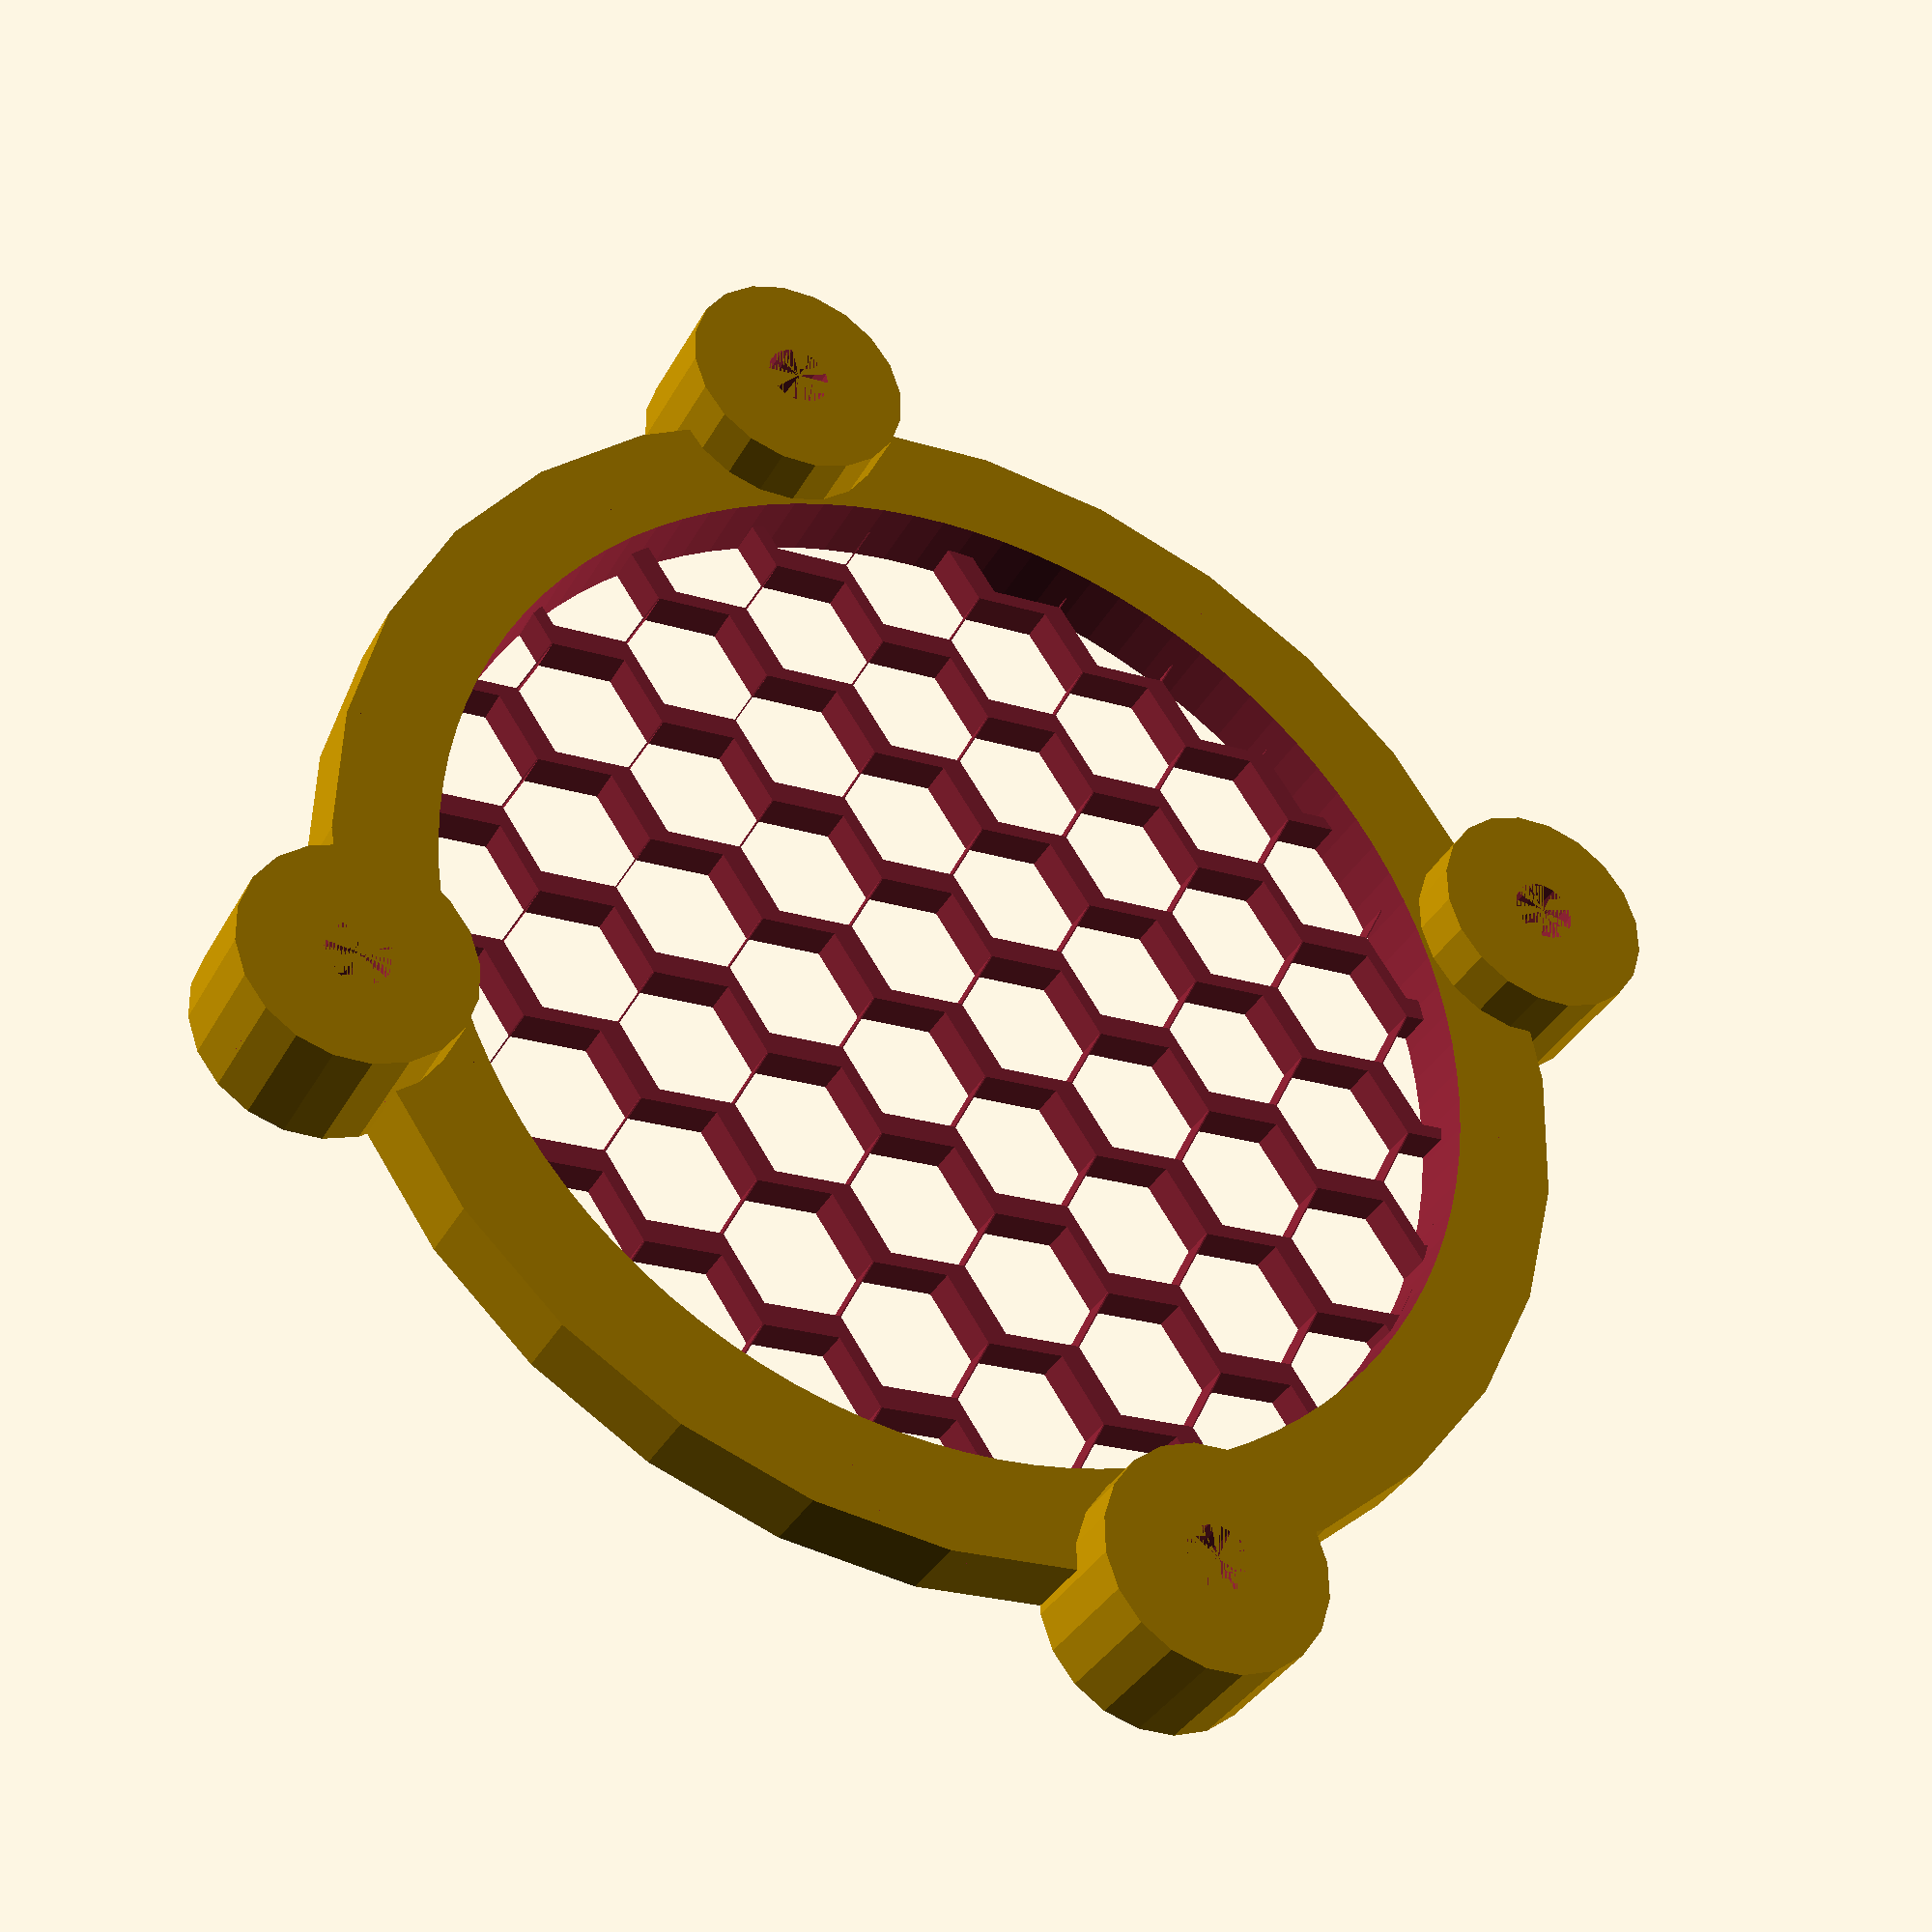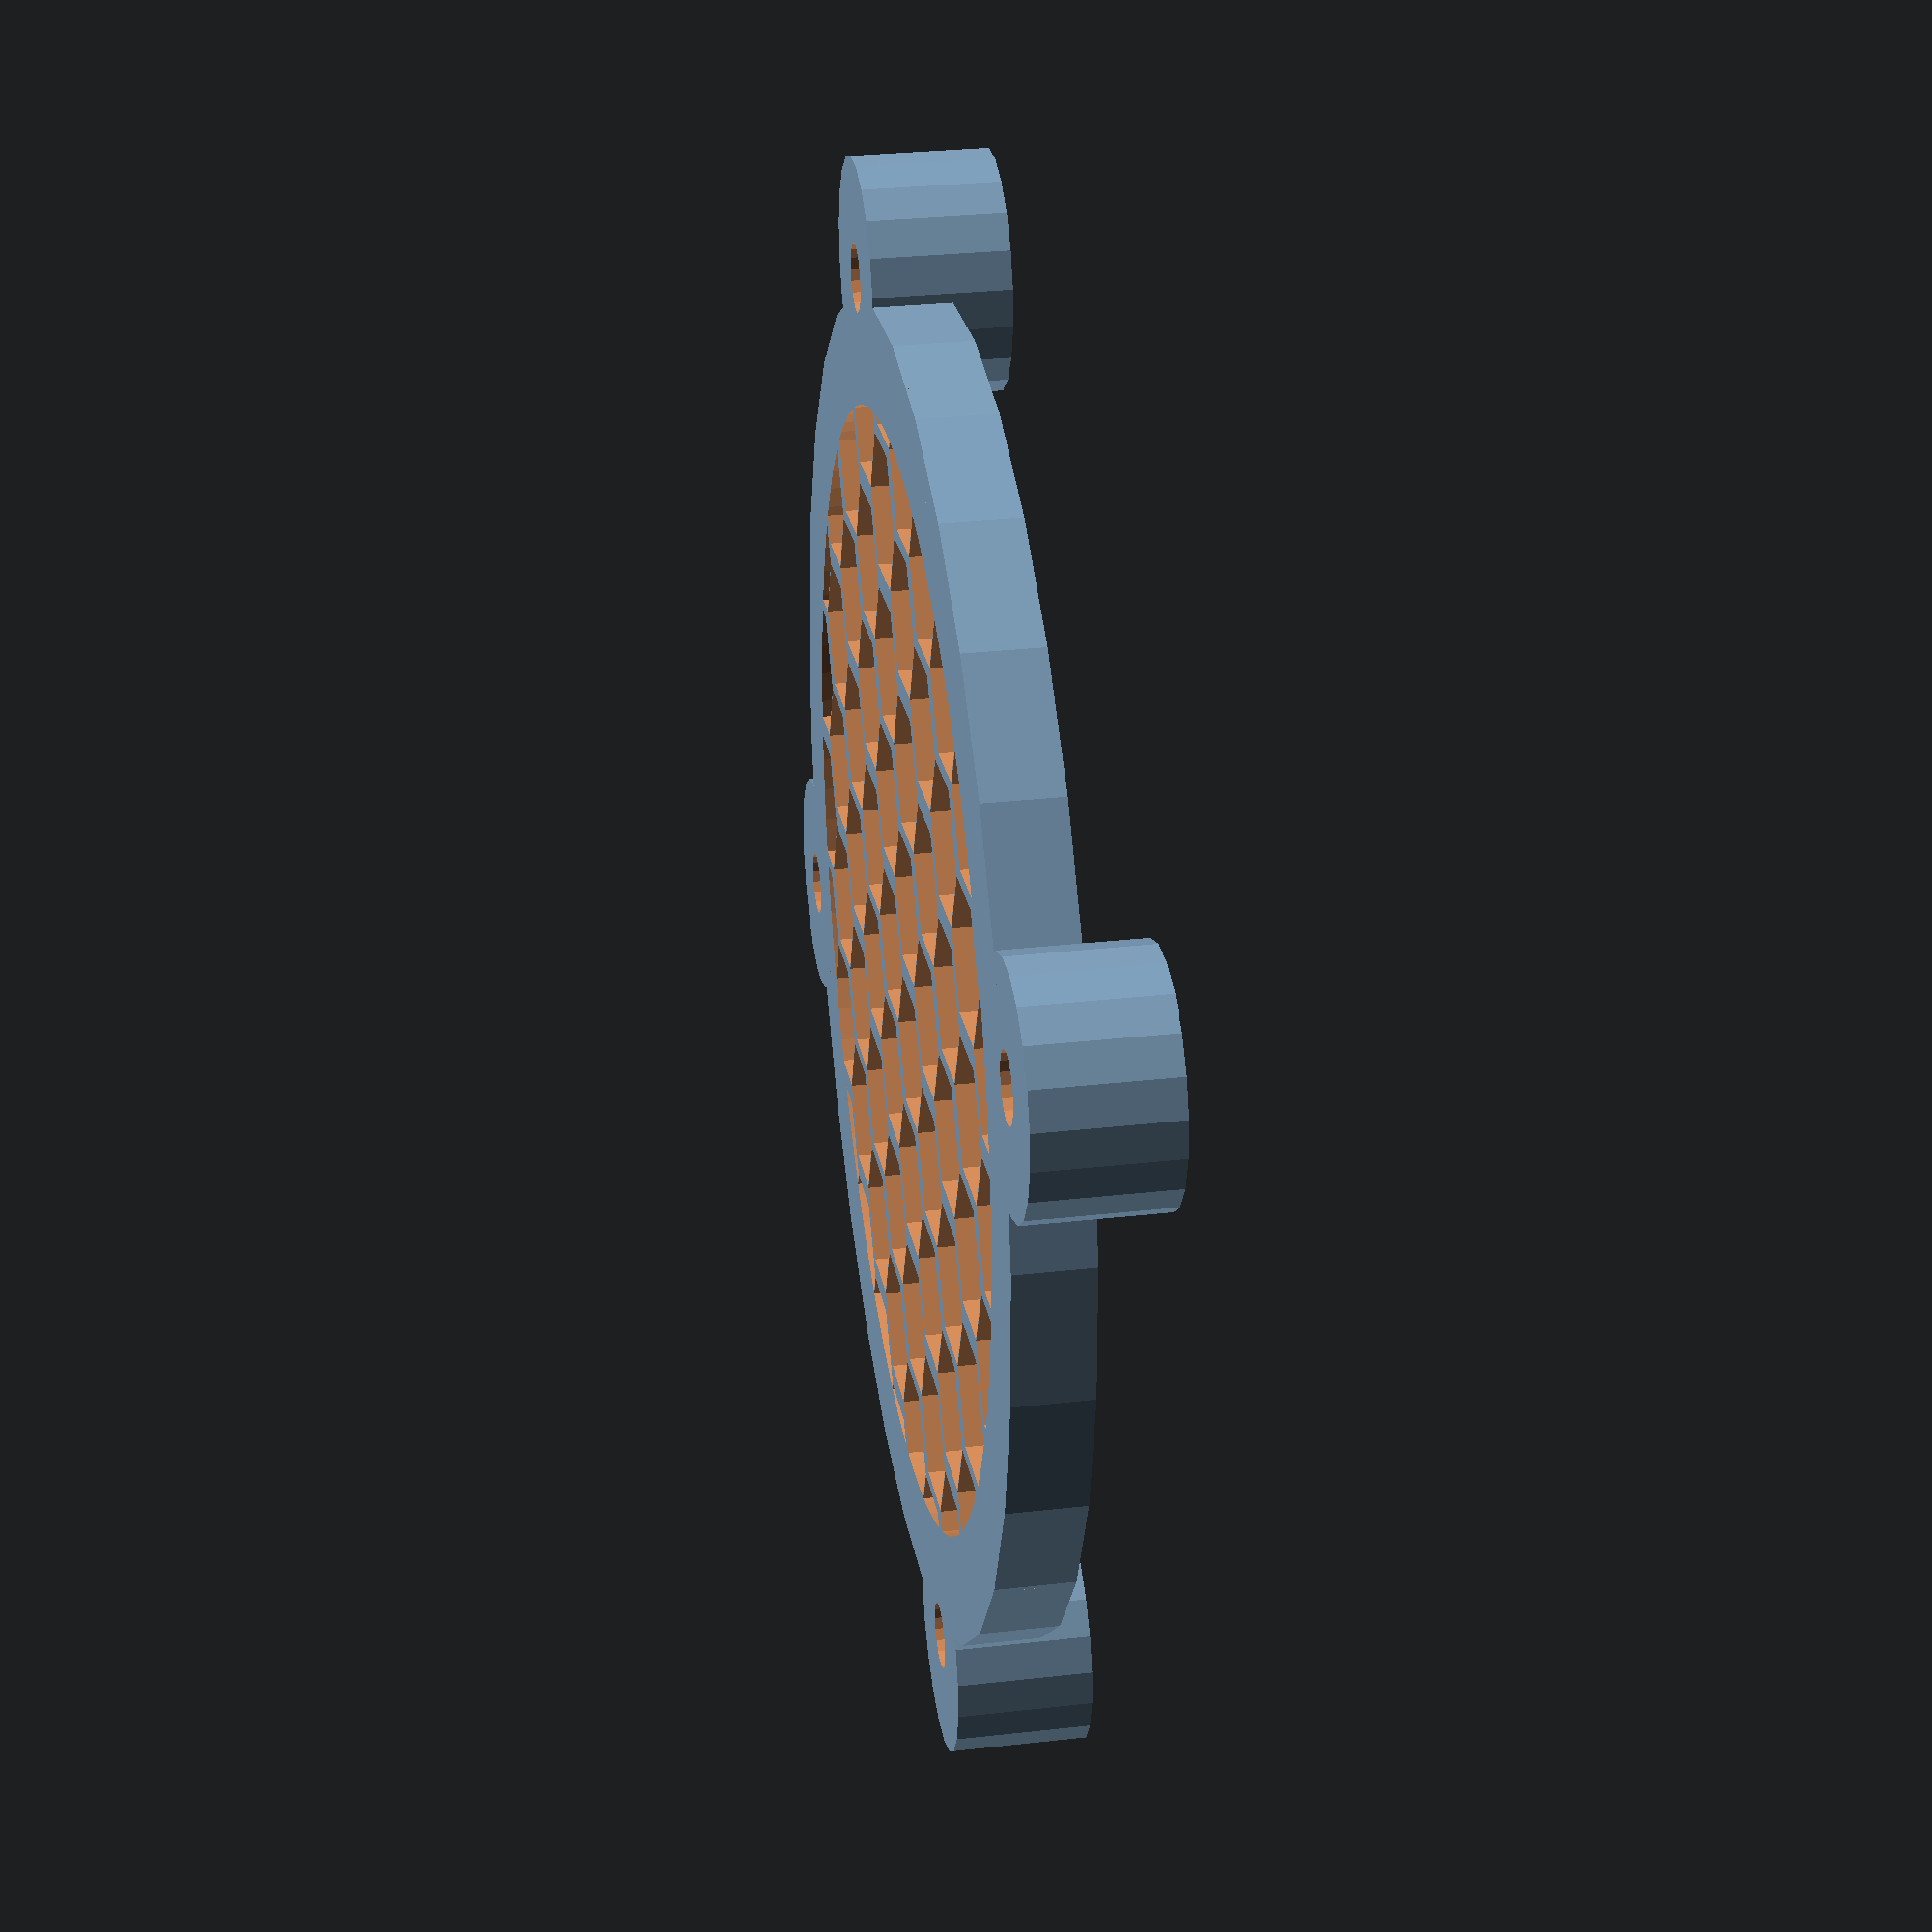
<openscad>
holeFromCenter = 25;
holeRadius = 3.5/2;
height = 4;
postHeight = 3;
grillExtended = 4;
grillHoleWidth = 8;
grillHoleFn = 6;
grillHolePadding = -1;
magicRowOffset = 1.5;
magicHeightOffset = .1;
cutoutHeight = 2;

module correctedPlate() {
    //hull(){
        translate([holeFromCenter, holeFromCenter, -height/2])
            cylinder(r=holeRadius * 3.5, h=height + postHeight);
        translate([-holeFromCenter, holeFromCenter, -height/2])
            cylinder(r=holeRadius * 3.5, h=height + postHeight);
        translate([holeFromCenter, -holeFromCenter, -height/2])
            cylinder(r=holeRadius * 3.5, h=height + postHeight);
        translate([-holeFromCenter, -holeFromCenter, -height/2])
            cylinder(r=holeRadius * 3.5, h=height + postHeight);
        translate([0, 0, 0])    
            cylinder(r=holeFromCenter+grillExtended+5.5, h=height, center=true);
    //}
}



module grill(){
    intersection() {
        translate([0, 0, 1]) 
            cylinder(r=holeFromCenter+grillExtended, h = height+3, center=true, $fn=100);
        union() {
            step = grillHoleWidth +  grillHolePadding;
            for(i = [-holeFromCenter - grillHoleWidth *2  : step : holeFromCenter + grillHoleWidth *2])
            {
                heightOffset = (i/step) * magicHeightOffset;
                offset = ((floor(i / step)) % 2 == 0 ? +magicRowOffset :  -magicRowOffset) ;
                
                for(j = [-holeFromCenter - grillHoleWidth *2 : (grillHoleWidth +  grillHolePadding) : holeFromCenter + grillHoleWidth *2]){
                    translate([i + heightOffset,j + offset,0])
                        cylinder(r=grillHoleWidth/2, h=height+3, center=true, $fn=grillHoleFn);
                }
            }
        }
    }
}

difference(){
    correctedPlate();
    grill();
    translate([holeFromCenter, holeFromCenter, 0]) 
        cylinder(r=holeRadius, h=10, center=true, $fn=18);
    translate([-holeFromCenter, holeFromCenter, 0]) 
        cylinder(r=holeRadius, h=10, center=true, $fn=18);
    translate([-holeFromCenter, -holeFromCenter, 0]) 
        cylinder(r=holeRadius, h=10, center=true, $fn=18);
    translate([holeFromCenter, -holeFromCenter, 0]) 
        cylinder(r=holeRadius, h=10, center=true, $fn=18);
    cylinder(r=holeFromCenter+grillExtended, h = cutoutHeight+.1, center=false, $fn=100);
}

</openscad>
<views>
elev=35.4 azim=295.7 roll=334.5 proj=p view=solid
elev=329.6 azim=66.7 roll=260.8 proj=p view=wireframe
</views>
